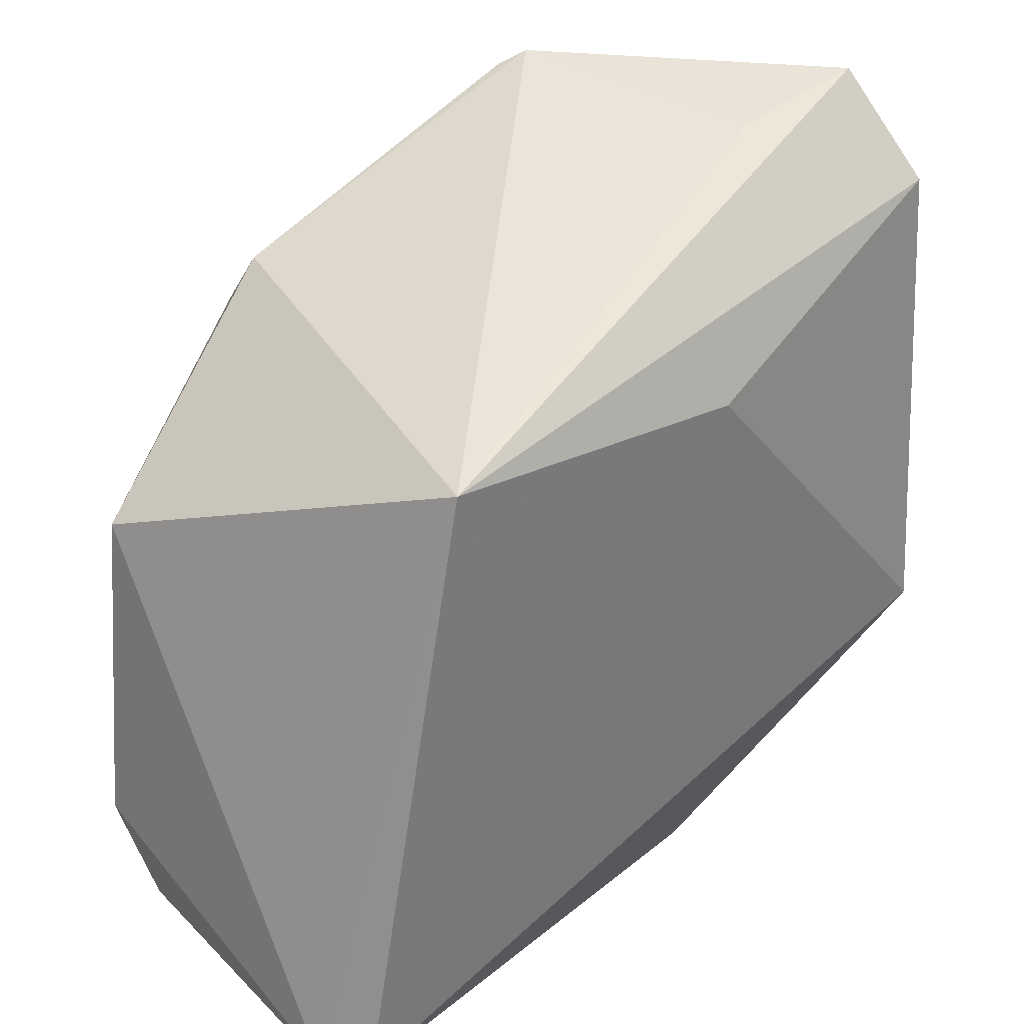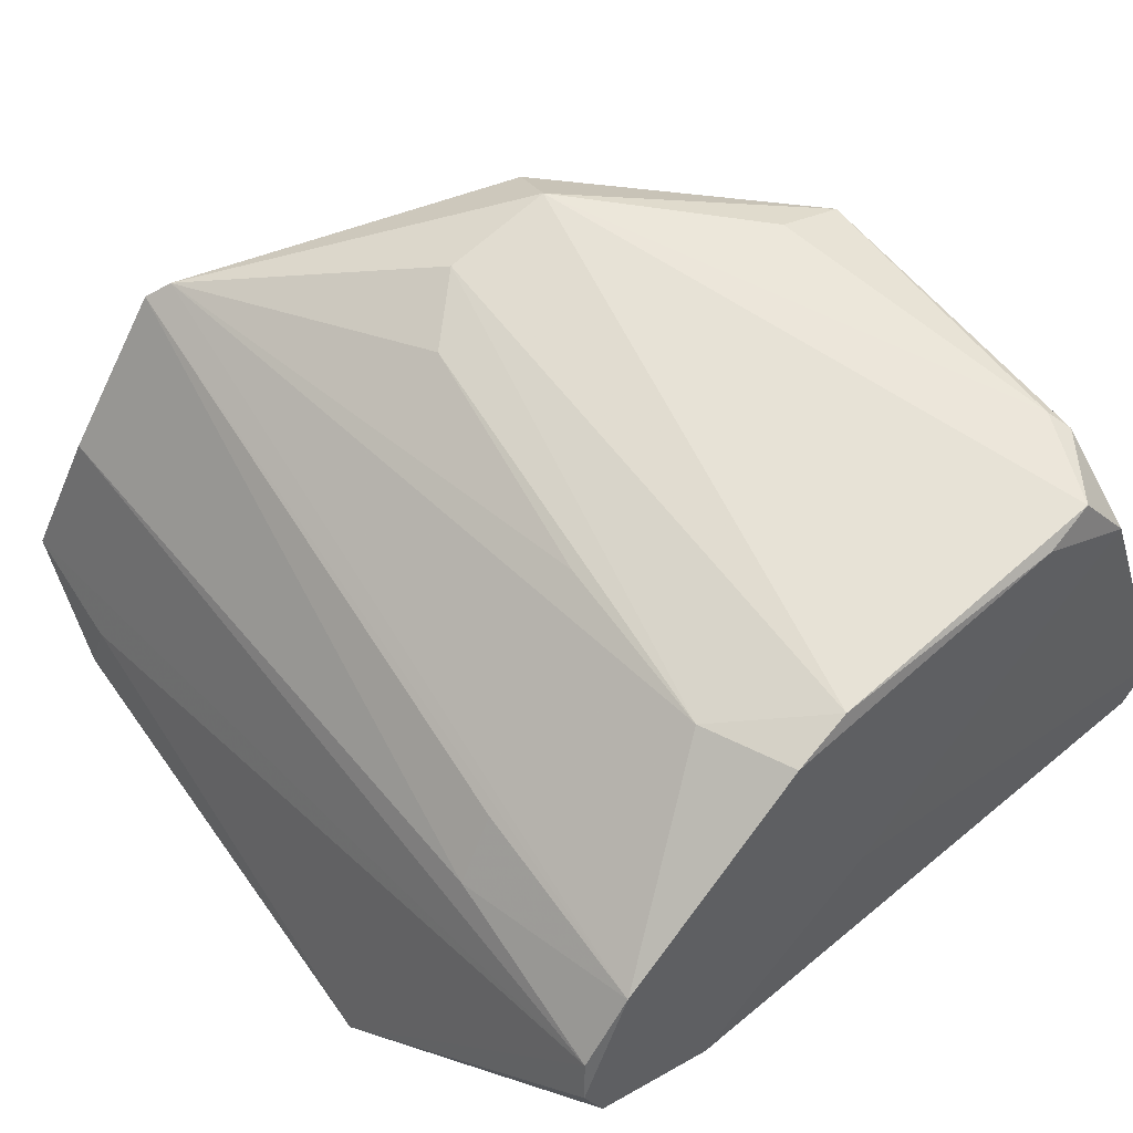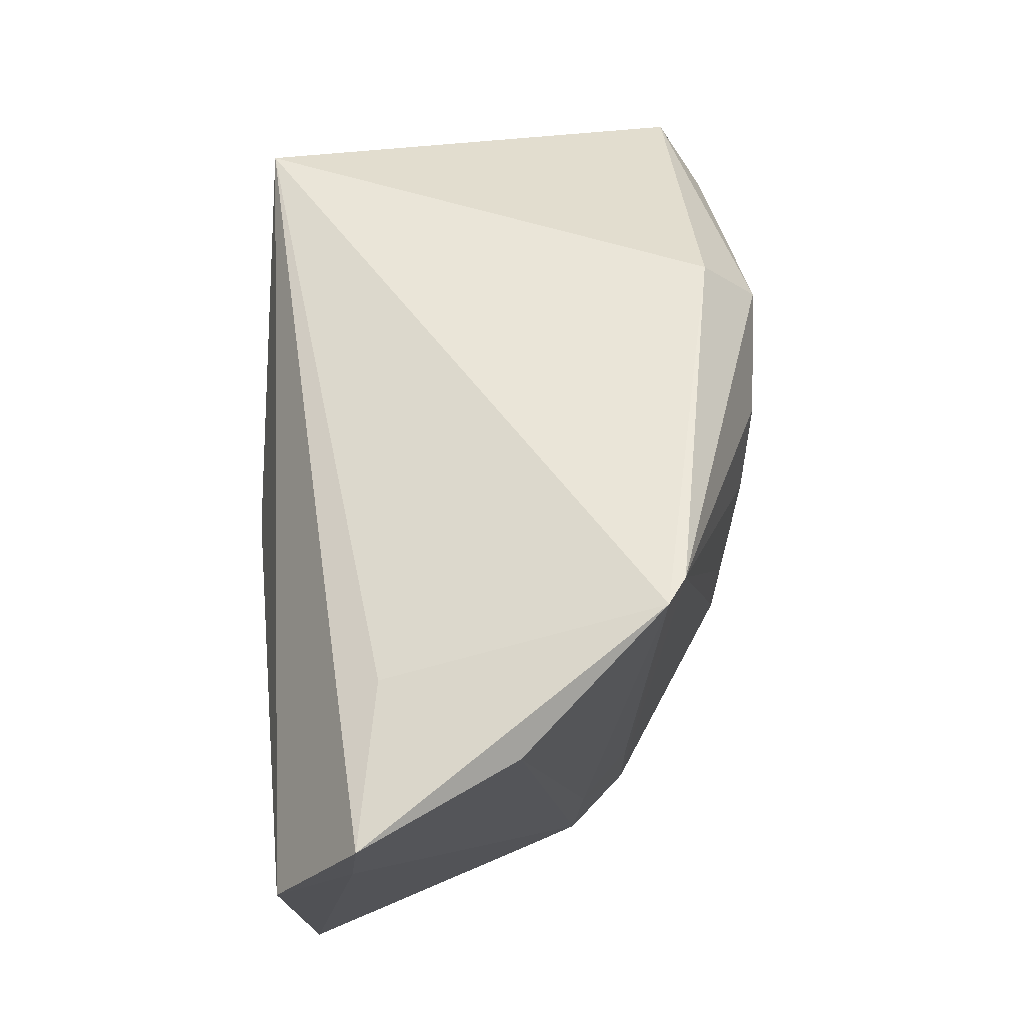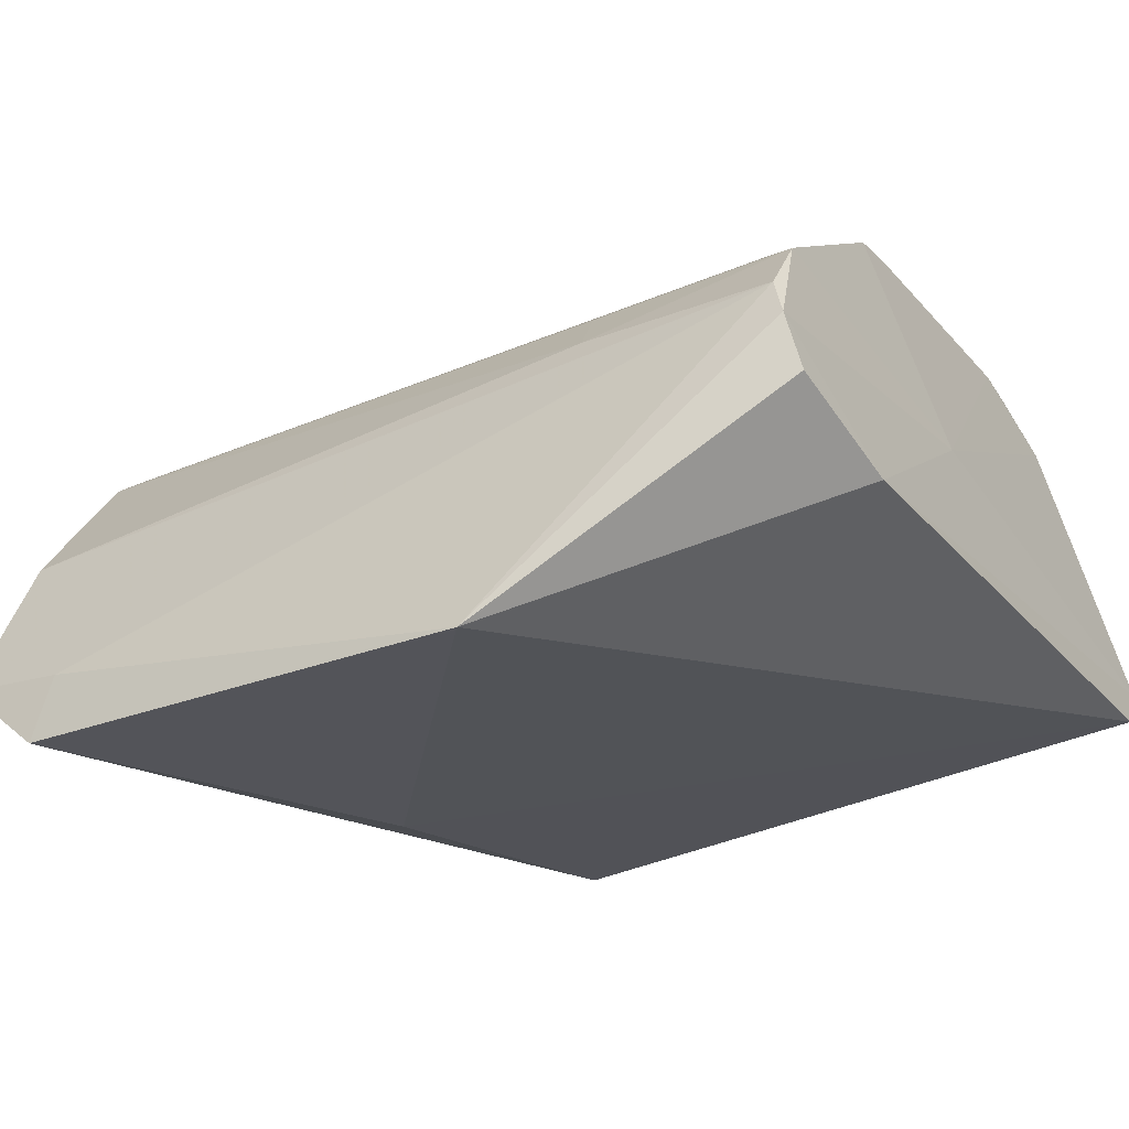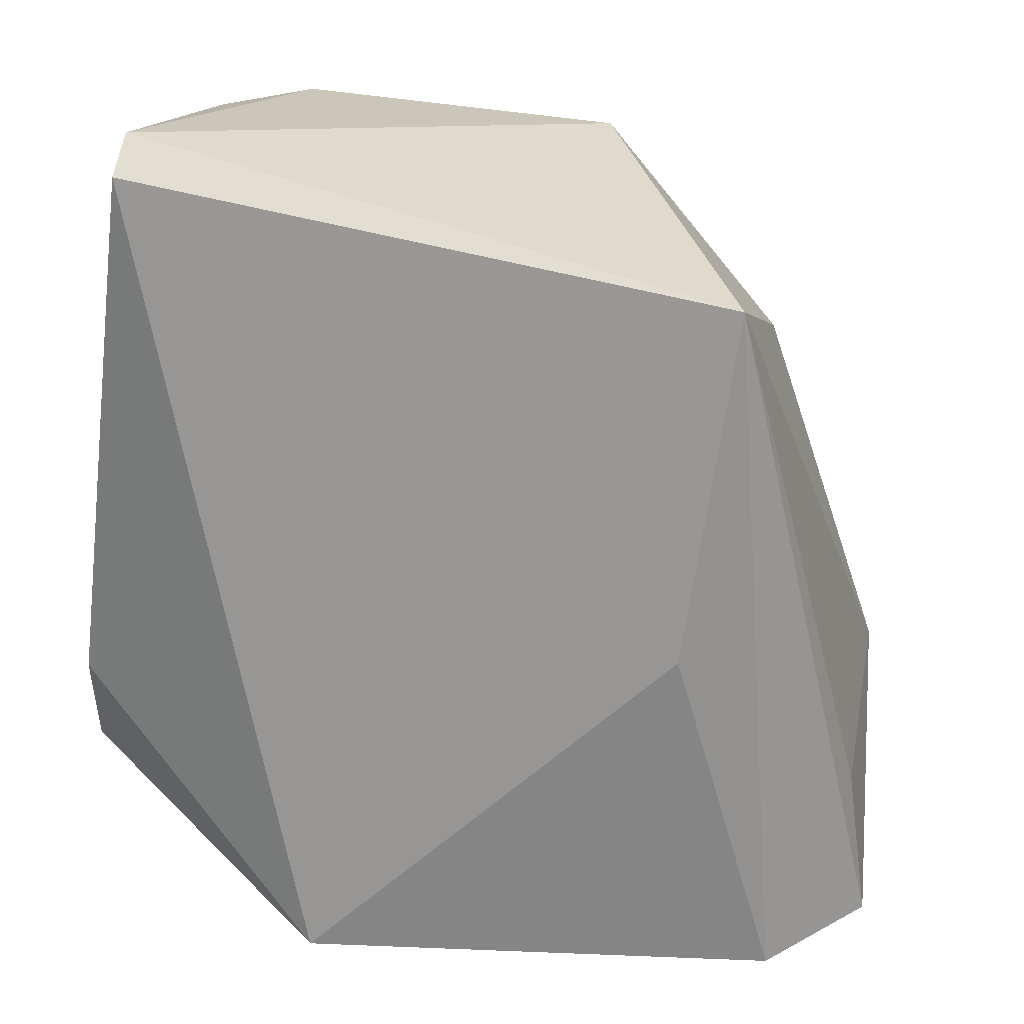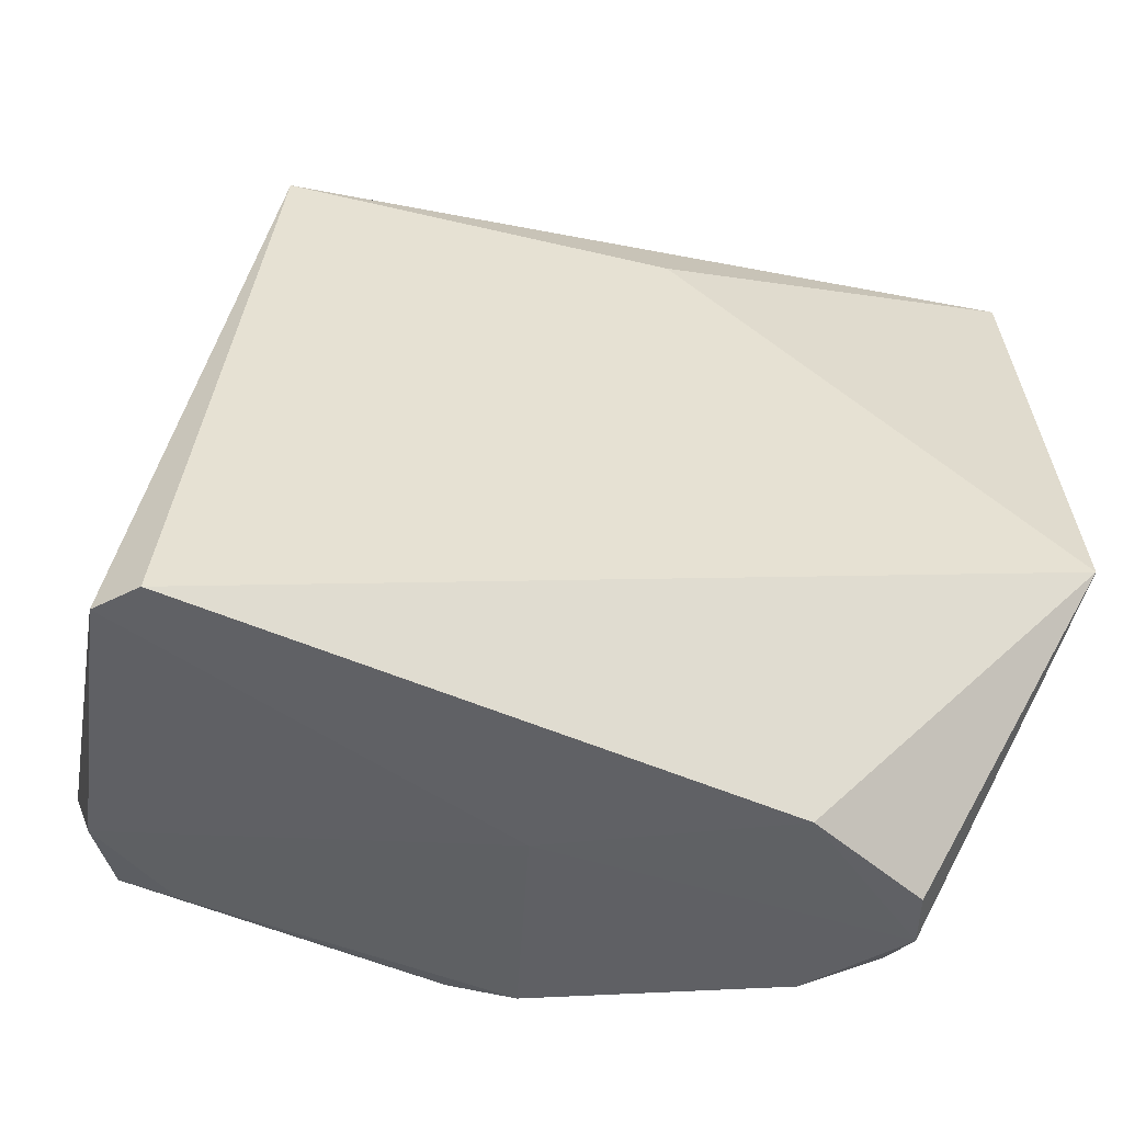
<metadata>
{"format":"obj","ext":"obj","renderer":"f3d","projection":"perspective","resolution":1024,"background":"white","views":[{"elev":23.3,"azim":-51.2,"up":"+Z"},{"elev":64.9,"azim":141.3,"up":"+Y"},{"elev":79.0,"azim":85.9,"up":"+Z"},{"elev":-22.7,"azim":123.5,"up":"+Y"},{"elev":-63.1,"azim":-95.9,"up":"+Y"},{"elev":-57.6,"azim":-17.9,"up":"+Z"}]}
</metadata>
<code>
v 0.03372 0.1355 0.06015
v 0.0483 0.1113 0.05174
v 0.04252 0.1307 0.003061
v -0.006169 0.1208 0.002498
v -0.0009678 0.1129 0.04302
v 0.05001 0.1111 0.01879
v -0.0004288 0.1431 0.008341
v 0.04188 0.1264 0.05866
v 0.03442 0.1212 0.000879
v -0.003938 0.1183 0.002059
v 0.02375 0.1106 0.04196
v 0.0242 0.143 0.006369
v -0.004189 0.1397 0.03504
v 0.04139 0.1312 0.01644
v 0.04735 0.1158 0.05103
v 0.0466 0.1166 0.05928
v 0.04237 0.1248 0.001444
v -0.002957 0.1388 0.006912
v 0.02056 0.129 0.002808
v 0.01057 0.1404 0.04943
v 0.03878 0.1348 0.003738
v 0.03652 0.1183 0.05696
v 0.04336 0.1282 0.00205
v 0.003227 0.1426 0.007532
v -0.003894 0.1418 0.01314
v 0.01919 0.1431 0.04552
v 0.02682 0.1424 0.0124
v 0.03809 0.1346 0.01778
v 0.02005 0.1439 0.007102
v 0.01157 0.1438 0.04578
v 0.03209 0.1367 0.05928
v 0.000386 0.142 0.03526
v 0.02337 0.1423 0.04147
v -0.003239 0.1424 0.01469
v 0.02615 0.1421 0.02469
f 10 5 4
f 10 9 6
f 10 4 9
f 11 6 2
f 11 2 5
f 11 10 6
f 11 5 10
f 13 4 5
f 14 8 3
f 14 1 8
f 15 6 3
f 15 2 6
f 16 5 2
f 16 2 15
f 16 15 3
f 16 3 8
f 16 8 1
f 17 6 9
f 19 9 4
f 19 4 18
f 20 13 5
f 20 5 1
f 21 14 3
f 21 19 12
f 22 16 1
f 22 1 5
f 22 5 16
f 23 3 6
f 23 6 17
f 23 21 3
f 23 19 21
f 23 17 9
f 23 9 19
f 24 18 7
f 24 19 18
f 24 12 19
f 25 7 18
f 25 18 4
f 25 4 13
f 27 21 12
f 28 21 1
f 28 1 14
f 28 14 21
f 29 24 7
f 29 12 24
f 29 27 12
f 29 26 27
f 30 13 20
f 30 29 7
f 30 26 29
f 31 1 21
f 31 21 27
f 31 26 30
f 31 30 20
f 31 20 1
f 32 13 30
f 33 27 26
f 33 26 31
f 34 25 13
f 34 13 32
f 34 7 25
f 34 32 30
f 34 30 7
f 35 33 31
f 35 31 27
f 35 27 33

</code>
